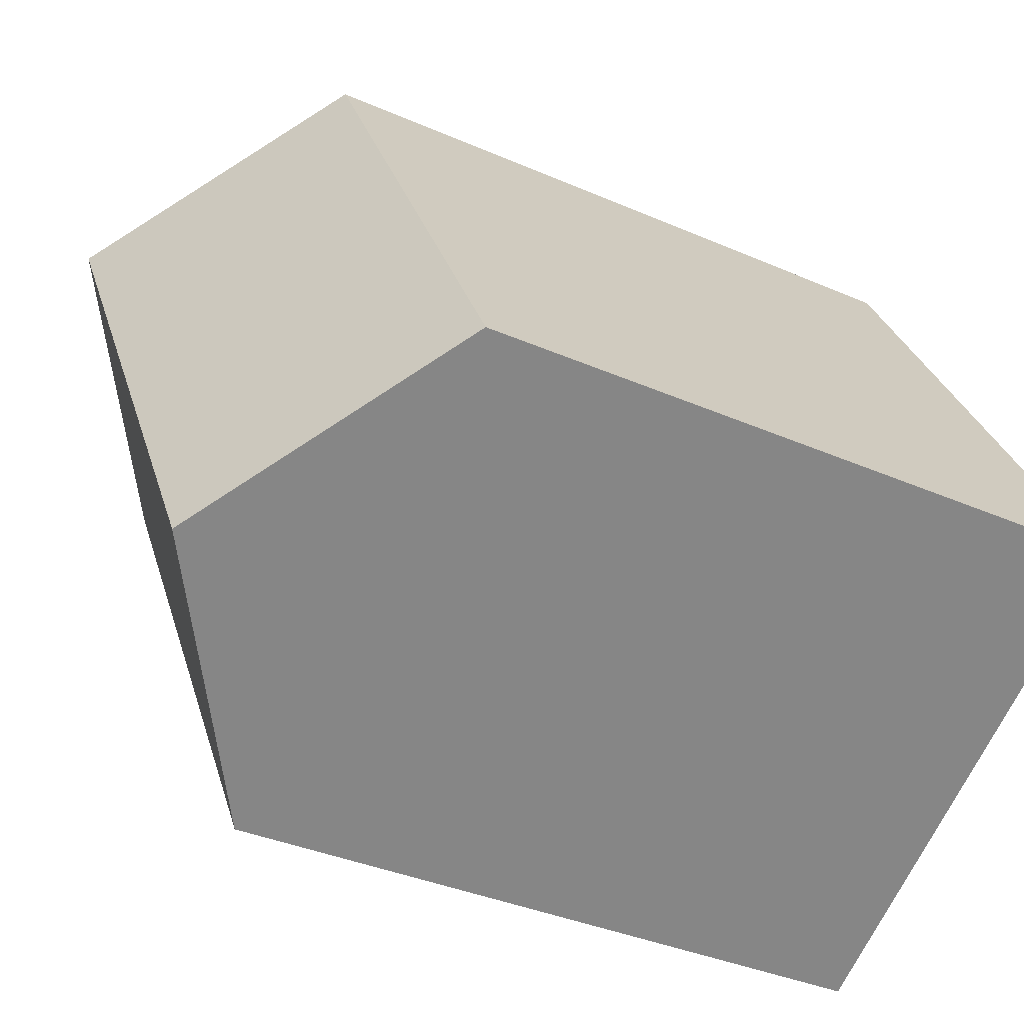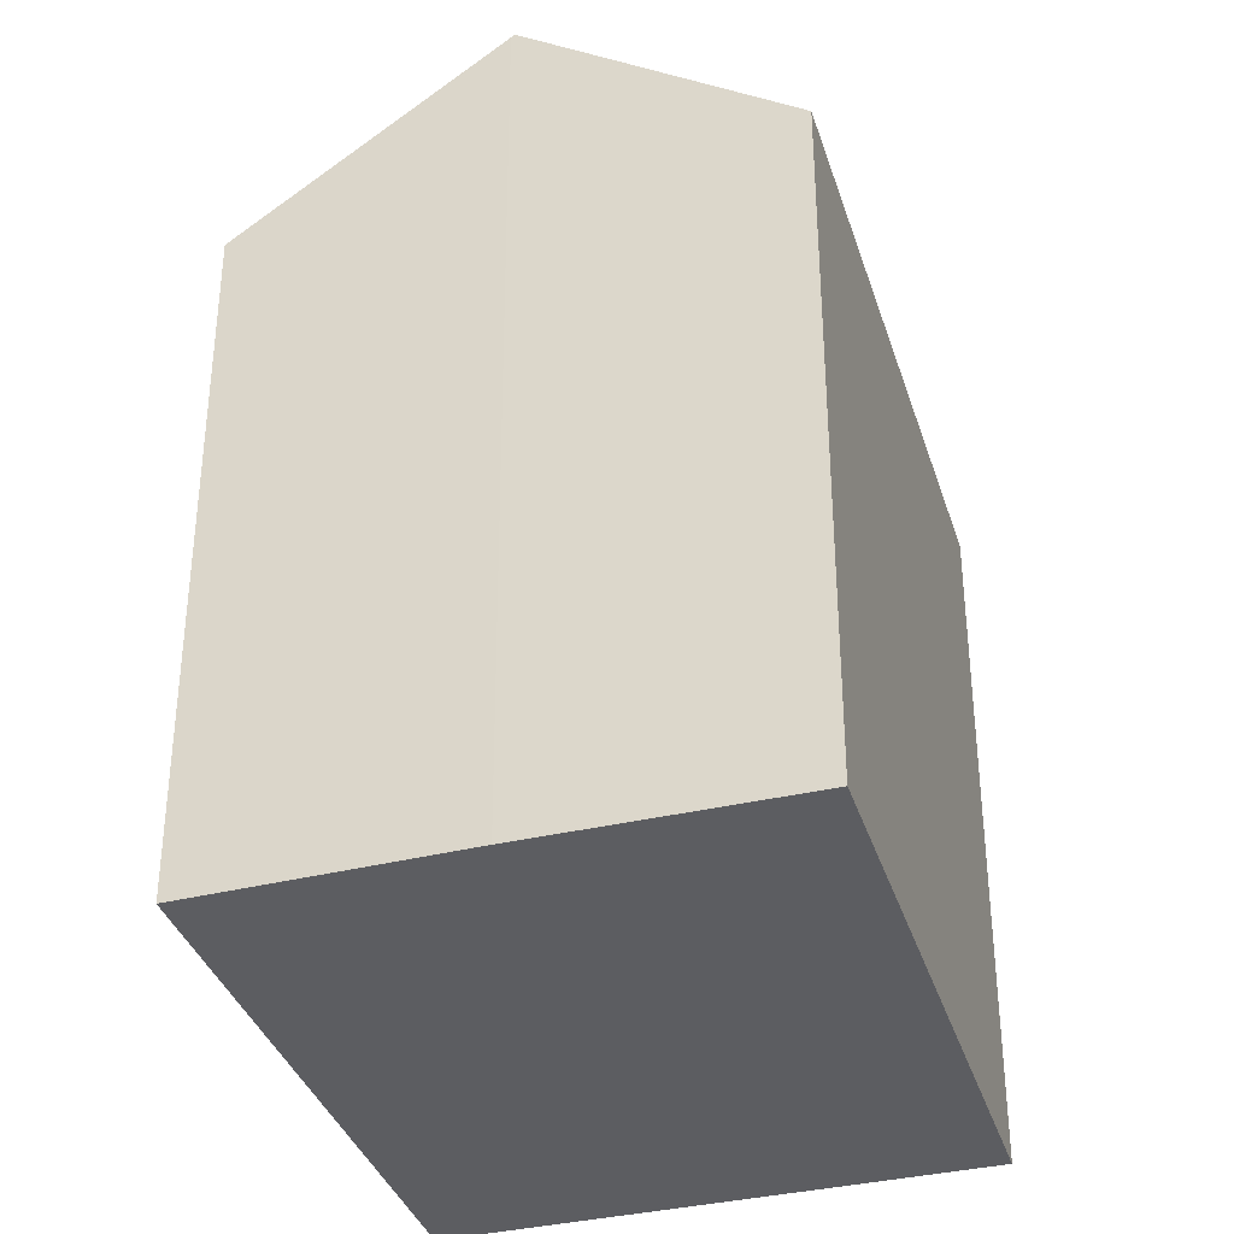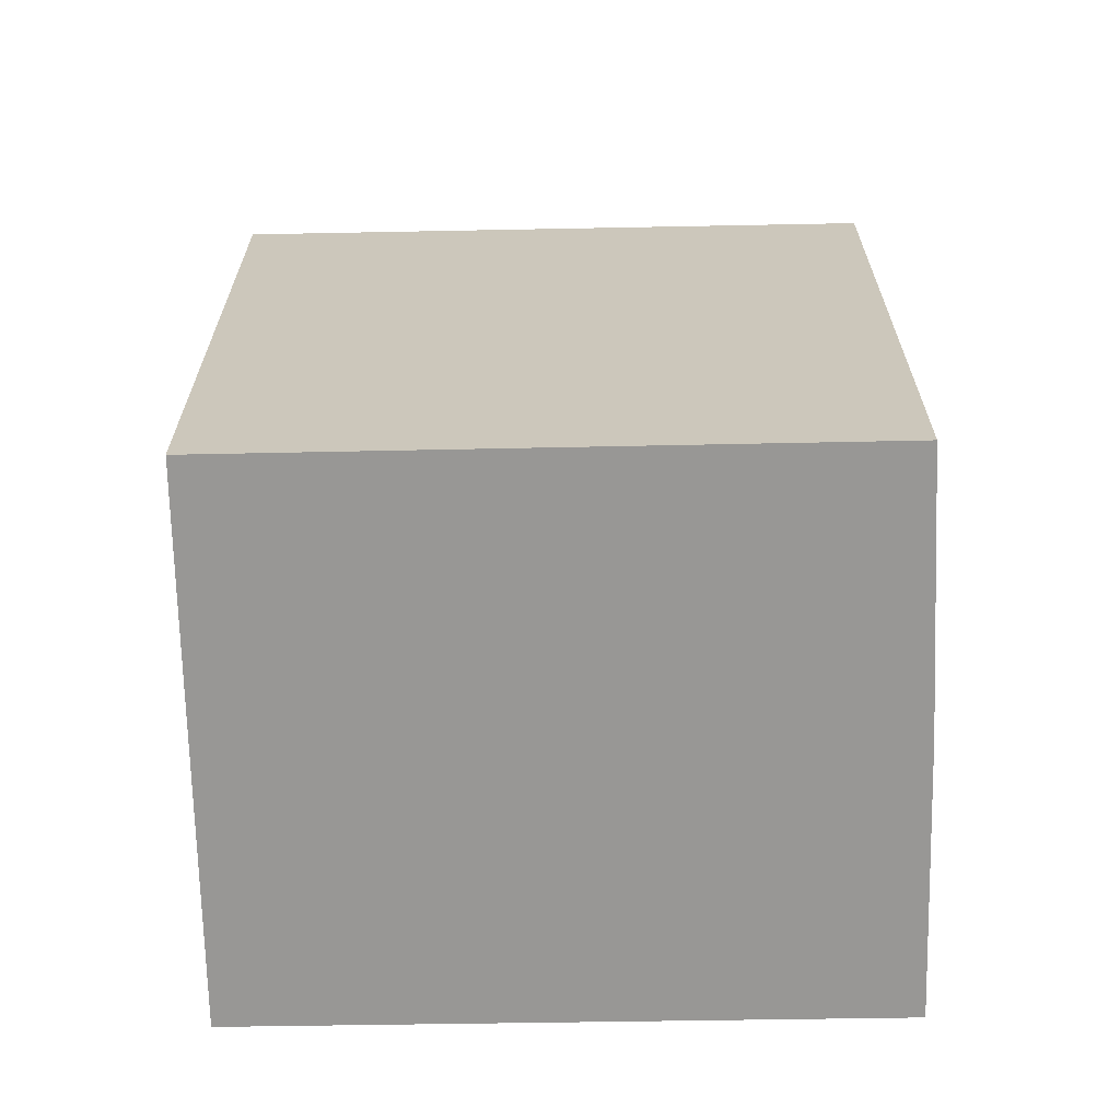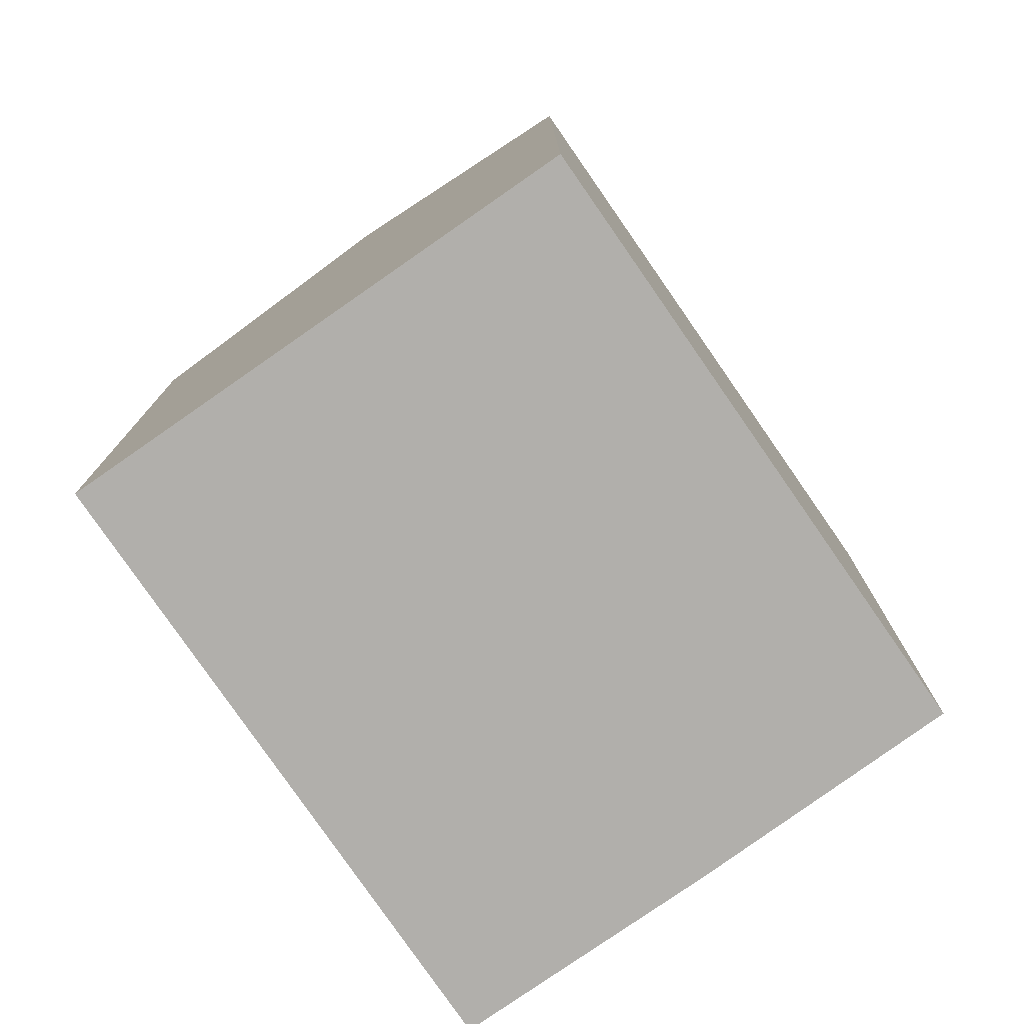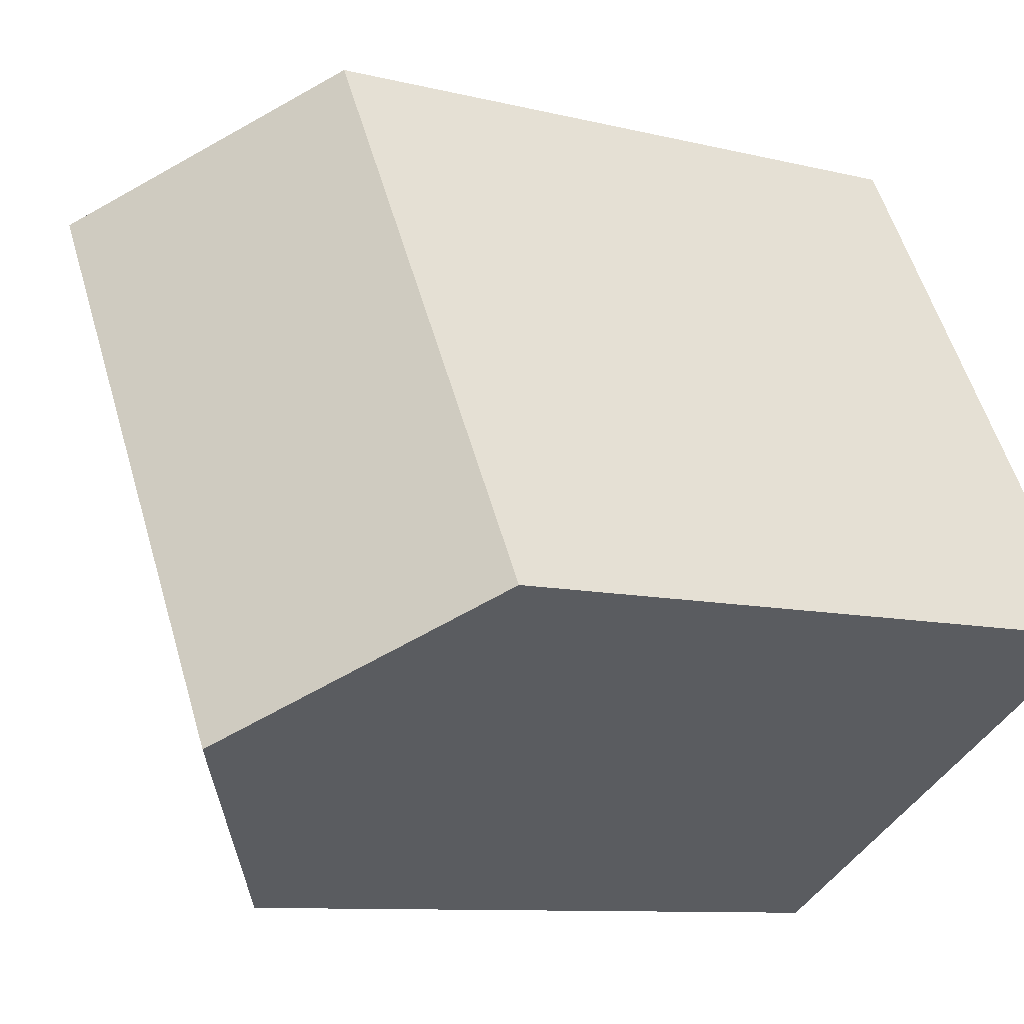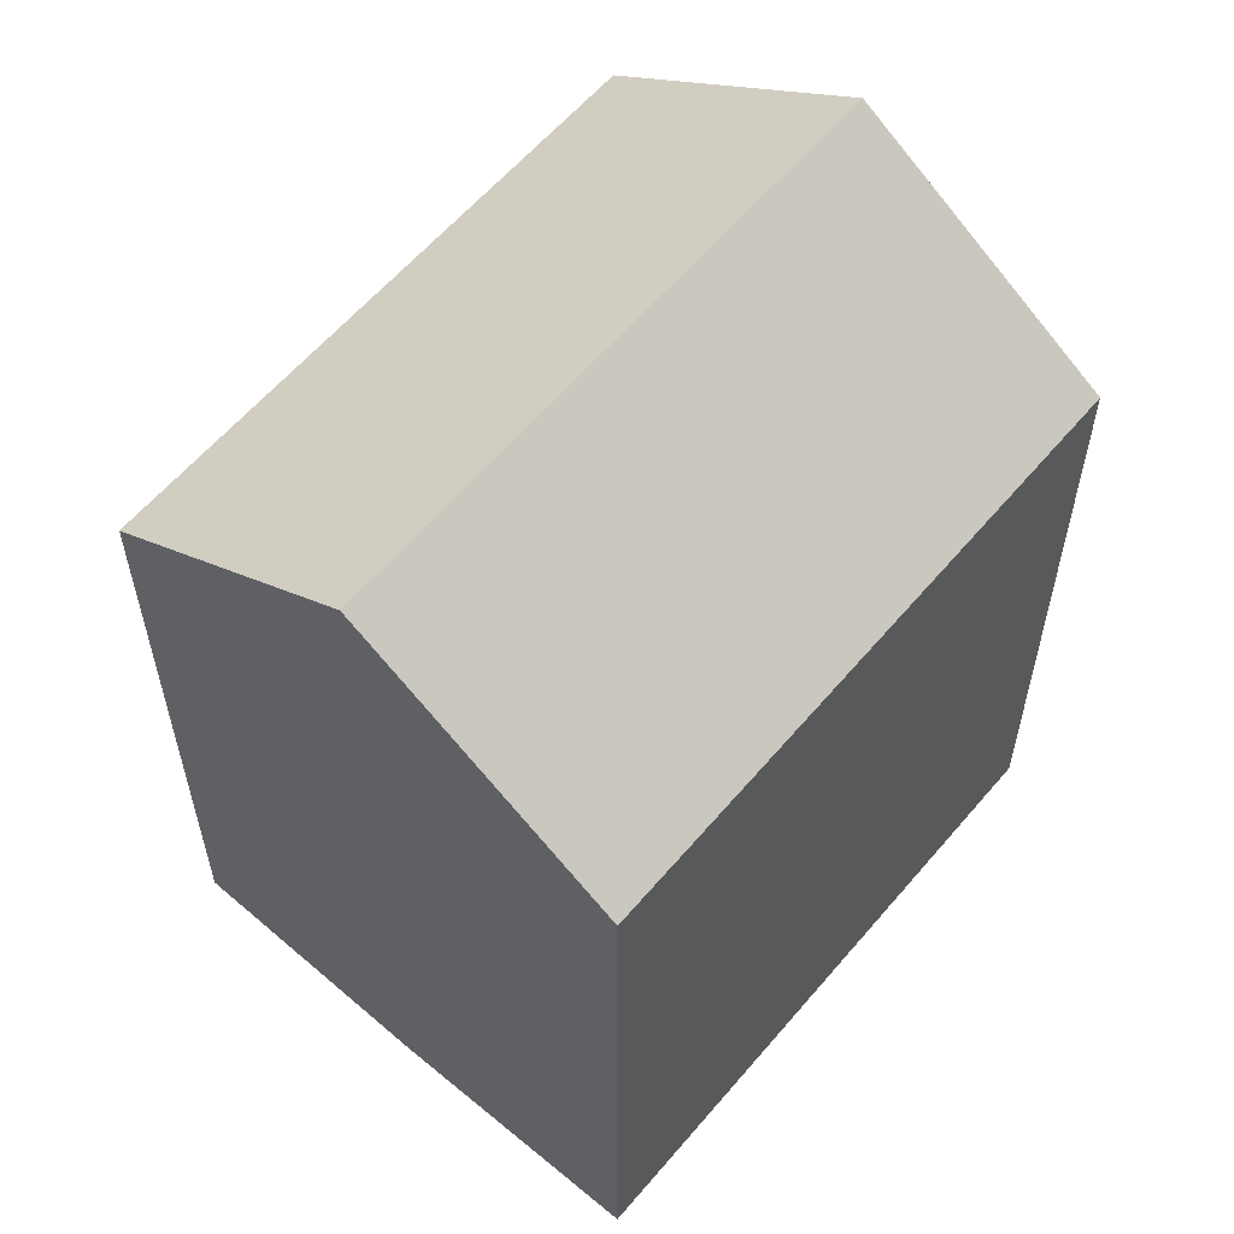
<metadata>
{"format":"obj","ext":"obj","renderer":"f3d","projection":"perspective","resolution":1024,"background":"white","views":[{"elev":-35.7,"azim":-120.1,"up":"+Z"},{"elev":-36.3,"azim":46.7,"up":"+Y"},{"elev":-68.2,"azim":-59.1,"up":"+Y"},{"elev":-78.3,"azim":-115.5,"up":"+Y"},{"elev":-9.3,"azim":-123.6,"up":"+Z"},{"elev":60.1,"azim":70.0,"up":"+Y"}]}
</metadata>
<code>
v  5.621 20.8 -3.199
v  13.17 20.74 10.04
v  13.25 20.8 9.998
v  7.499 16.46 13.12
v  0 16.5 1.011e-15
v  11.27 16.49 -6.411
v  18.89 16.49 6.784
v  0 0 0
v  7.499 -8.036e-16 13.12
v  13.25 -6.122e-16 9.998
v  13.17 -6.15e-16 10.04
v  18.89 -4.154e-16 6.784
v  11.27 3.926e-16 -6.411
v  5.621 1.959e-16 -3.199
g defaultobject
f 1 2 3
f 2 1 4
f 4 1 5
f 6 3 7
f 3 6 1
f 8 4 5
f 4 8 9
f 2 10 3
f 10 2 4
f 10 4 9
f 10 9 11
f 10 7 3
f 7 10 12
f 12 6 7
f 6 12 13
f 6 5 1
f 5 6 8
f 8 6 14
f 14 6 13
f 10 13 12
f 13 10 14
f 14 10 11
f 14 11 9
f 14 9 8

</code>
